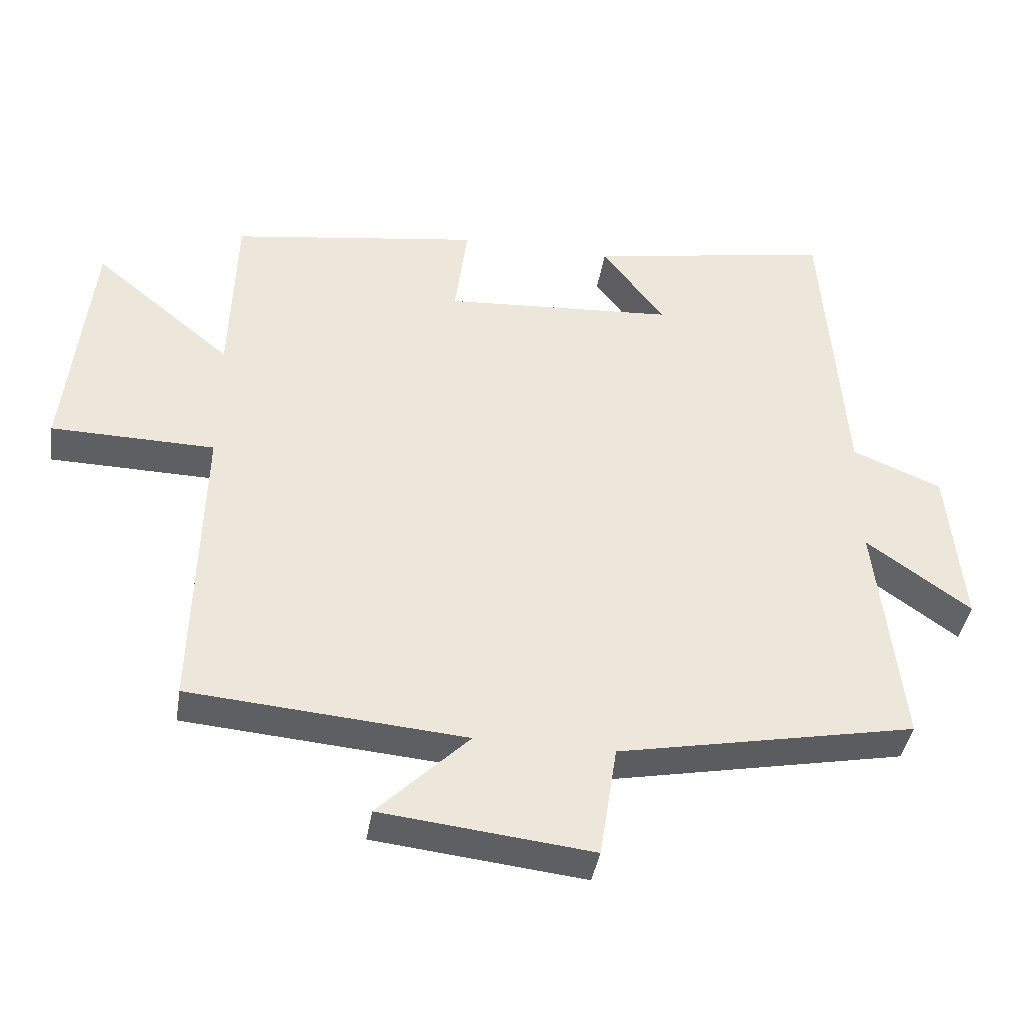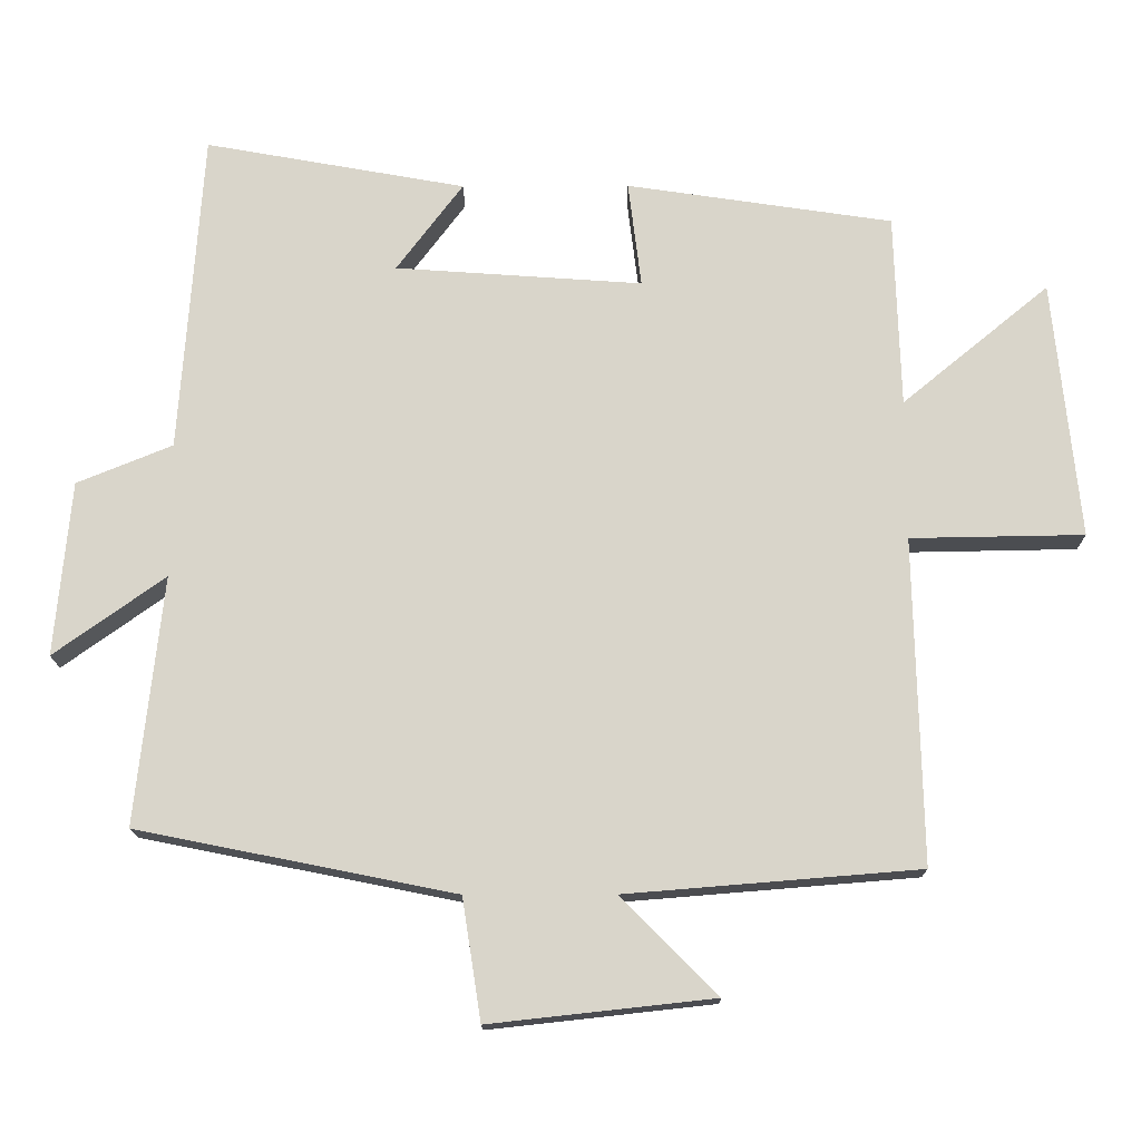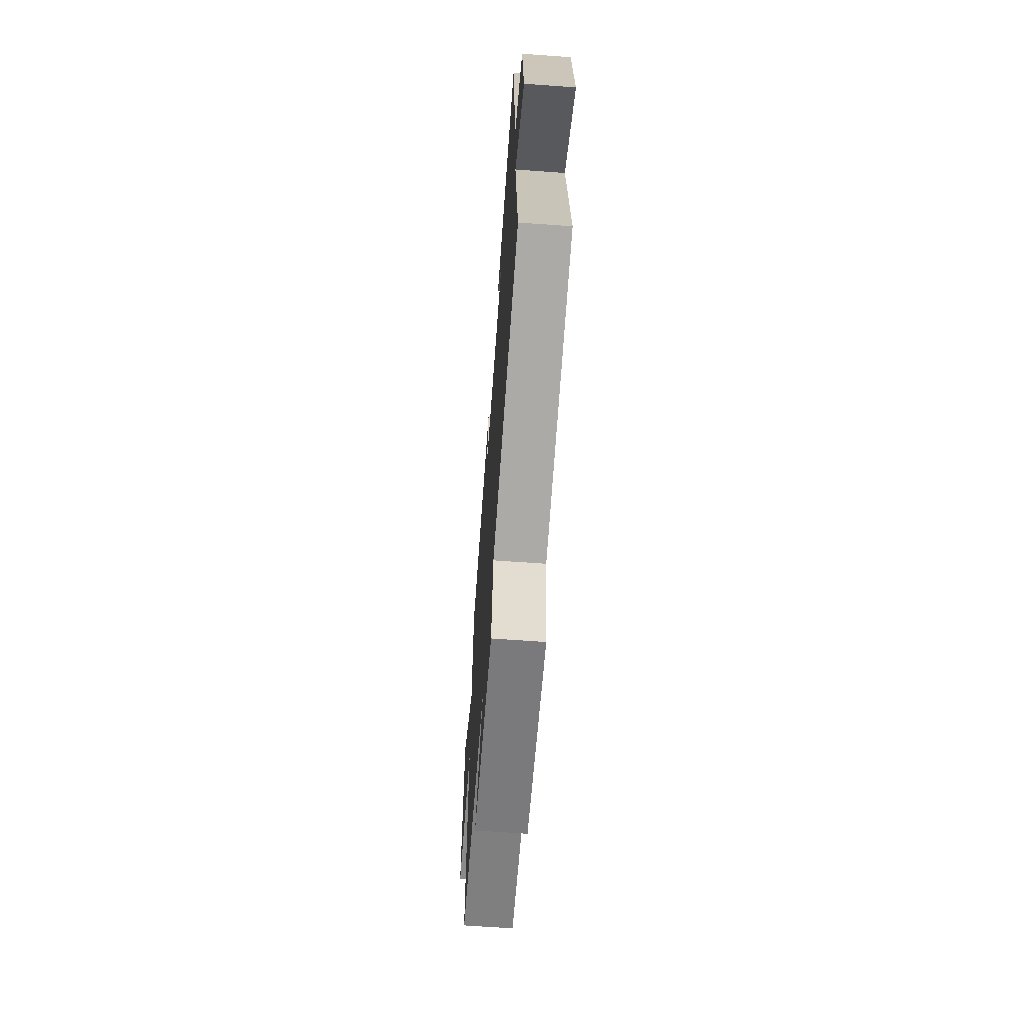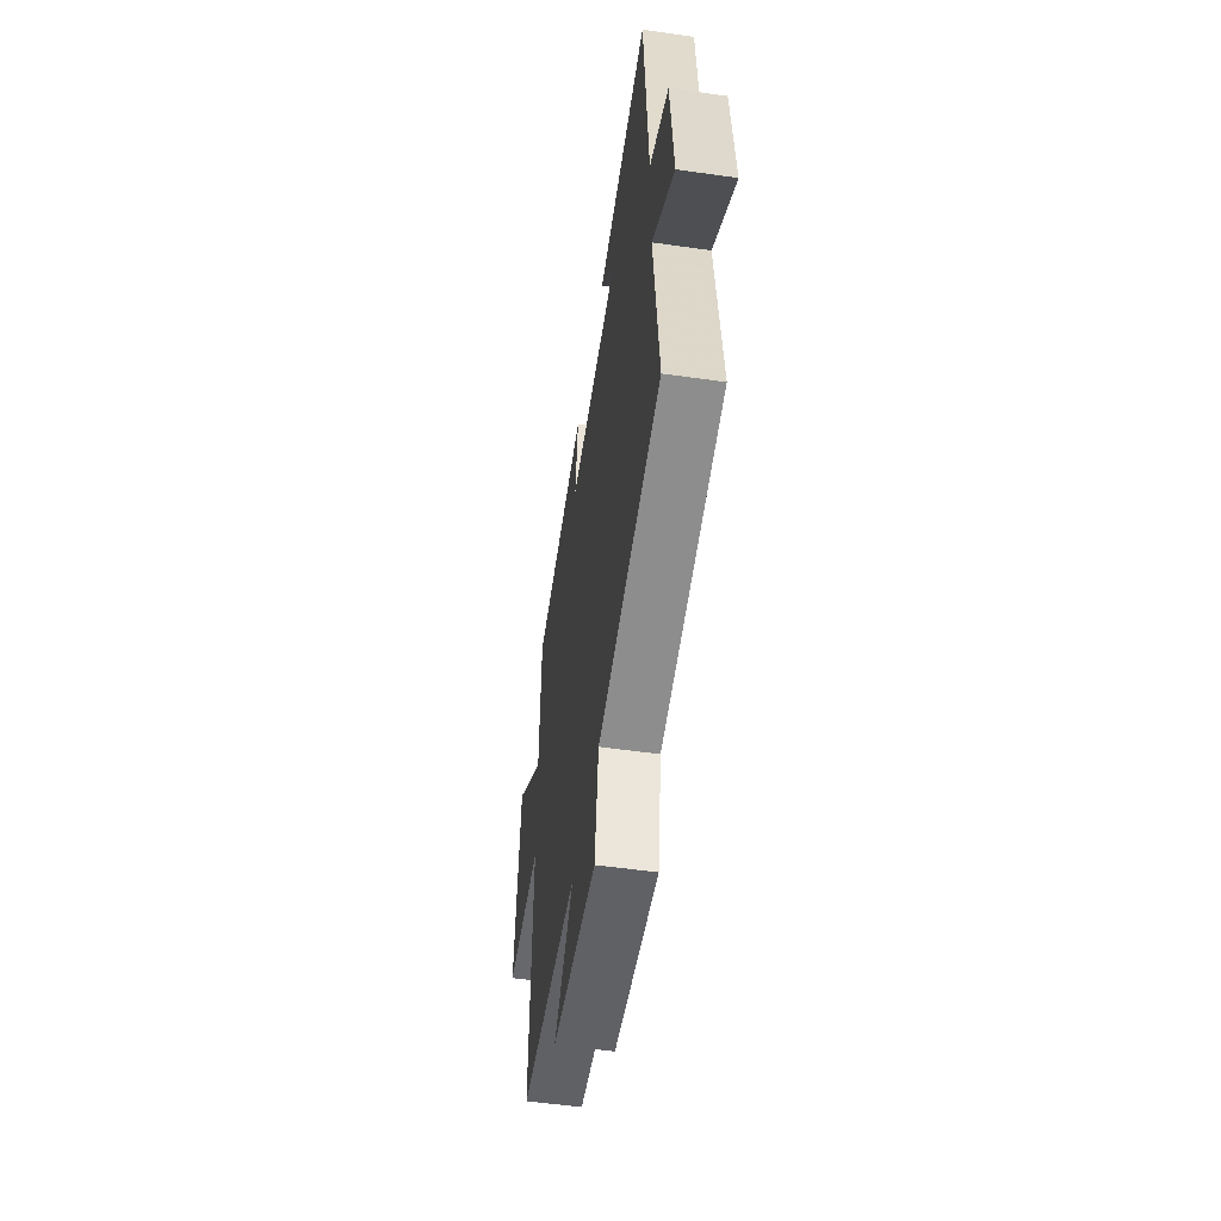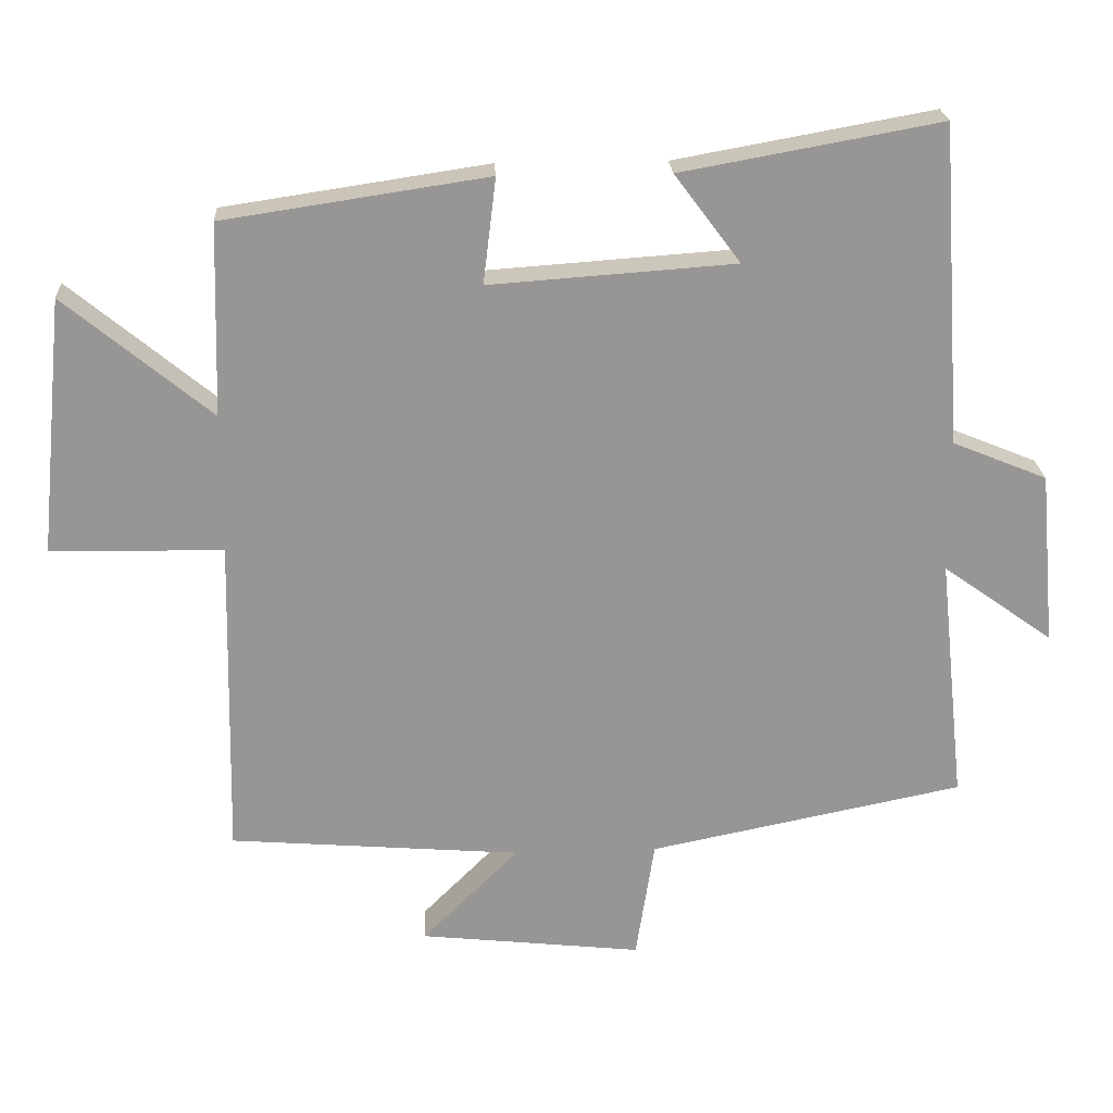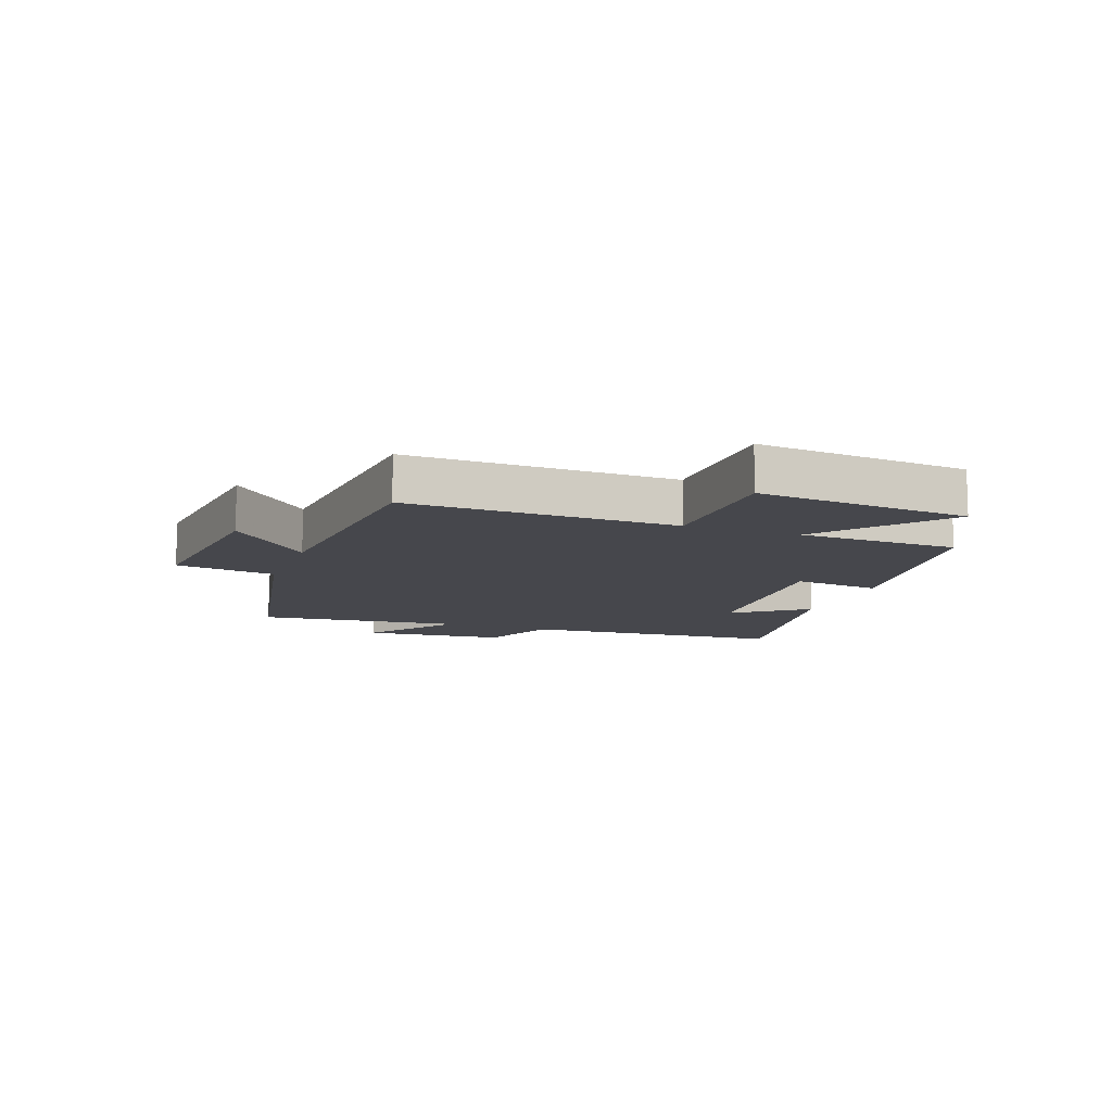
<metadata>
{"format":"obj","ext":"obj","renderer":"f3d","projection":"perspective","resolution":1024,"background":"white","views":[{"elev":-40.5,"azim":-9.2,"up":"+Z"},{"elev":-15.6,"azim":-179.5,"up":"+Z"},{"elev":-64.5,"azim":85.8,"up":"+Z"},{"elev":-53.3,"azim":81.3,"up":"+Z"},{"elev":22.3,"azim":-3.3,"up":"+Z"},{"elev":-10.9,"azim":-110.0,"up":"+Y"}]}
</metadata>
<code>
v -0.51 0.07 -0.467
v -0.5 0.07 -0.017
v -0.74 0.07 -0.013
v -0.704 0.07 0.345
v -0.5 0.07 0.177
v -0.492 0.07 0.445
v -0.124 0.07 0.5
v -0.142 0.07 0.353
v 0.2 0.07 0.377
v 0.108 0.07 0.5
v 0.469 0.07 0.565
v 0.5 0.07 0.118
v 0.632 0.07 0.064
v 0.654 0.07 -0.178
v 0.5 0.07 -0.068
v 0.537 0.07 -0.412
v 0.098 0.07 -0.5
v 0.072 0.07 -0.668
v -0.238 0.07 -0.634
v -0.104 0.07 -0.5
v -0.51 0 -0.467
v -0.5 0 -0.017
v -0.74 0 -0.013
v -0.704 0 0.345
v -0.5 0 0.177
v -0.492 0 0.445
v -0.124 0 0.5
v -0.142 0 0.353
v 0.2 0 0.377
v 0.108 0 0.5
v 0.469 0 0.565
v 0.5 0 0.118
v 0.632 0 0.064
v 0.654 0 -0.178
v 0.5 0 -0.068
v 0.537 0 -0.412
v 0.098 0 -0.5
v 0.072 0 -0.668
v -0.238 0 -0.634
v -0.104 0 -0.5
f 17 18 19 20
f 20 1 2
f 17 20 2
f 16 17 2
f 15 16 2
f 12 13 14 15
f 12 15 2
f 9 10 11 12
f 12 2 3
f 9 12 3
f 8 9 3
f 5 6 7 8
f 5 8 3
f 3 4 5
f 40 39 38 37
f 22 21 40
f 22 40 37
f 22 37 36
f 22 36 35
f 35 34 33 32
f 22 35 32
f 32 31 30 29
f 23 22 32
f 23 32 29
f 23 29 28
f 28 27 26 25
f 23 28 25
f 25 24 23
f 1 21 22 2
f 2 22 23 3
f 3 23 24 4
f 4 24 25 5
f 5 25 26 6
f 6 26 27 7
f 7 27 28 8
f 8 28 29 9
f 9 29 30 10
f 10 30 31 11
f 11 31 32 12
f 12 32 33 13
f 13 33 34 14
f 14 34 35 15
f 15 35 36 16
f 16 36 37 17
f 17 37 38 18
f 18 38 39 19
f 19 39 40 20
f 20 40 21 1

</code>
